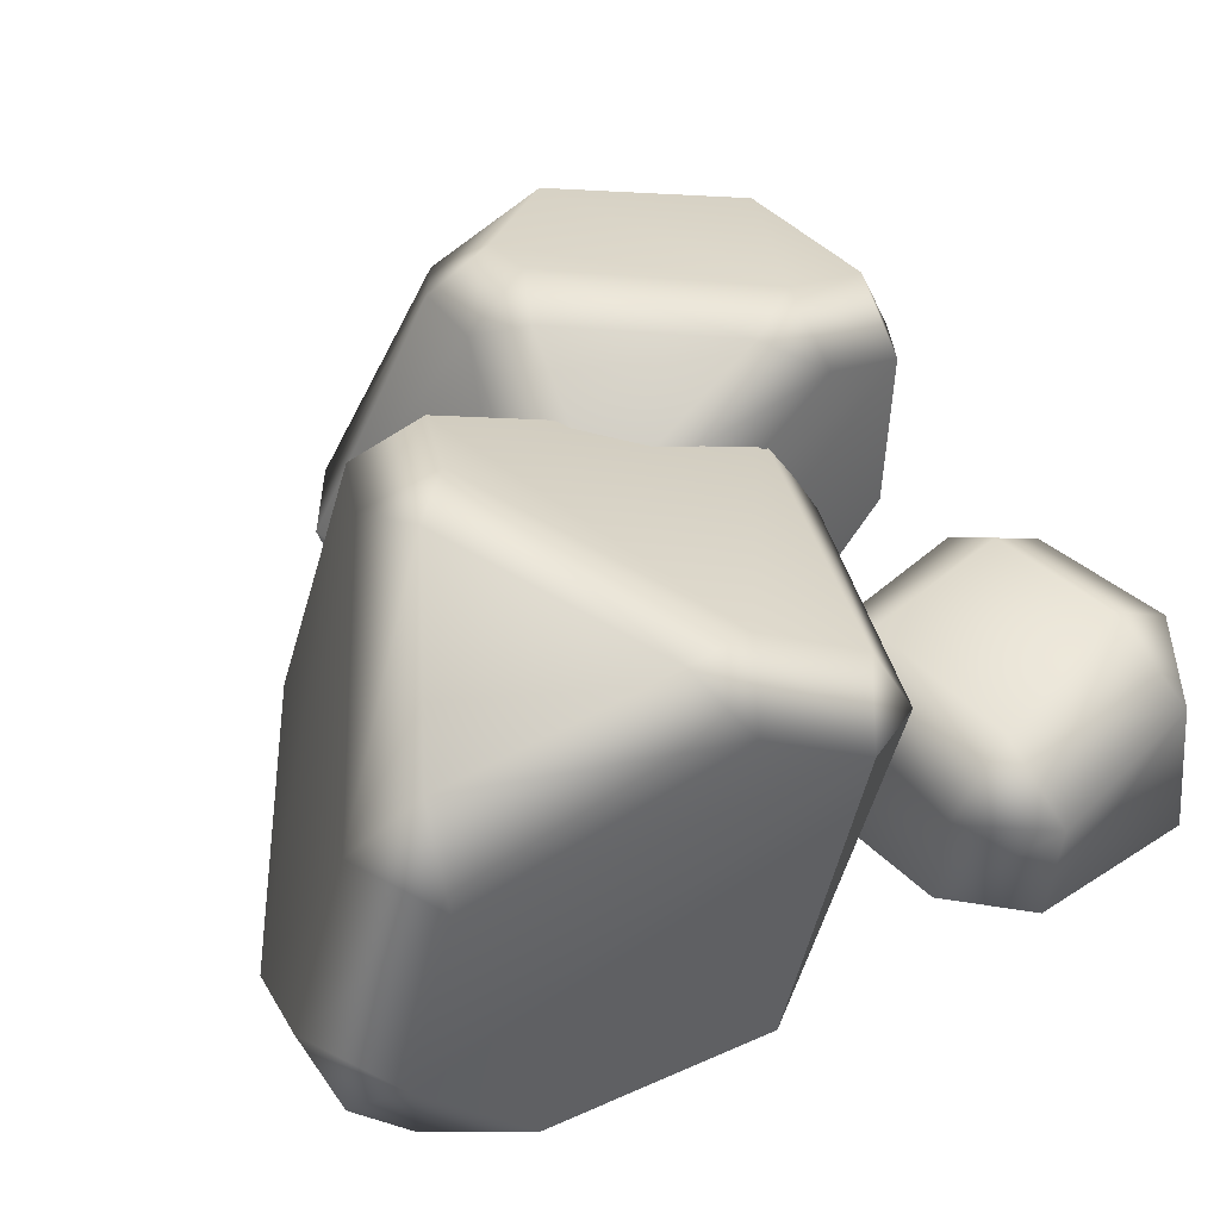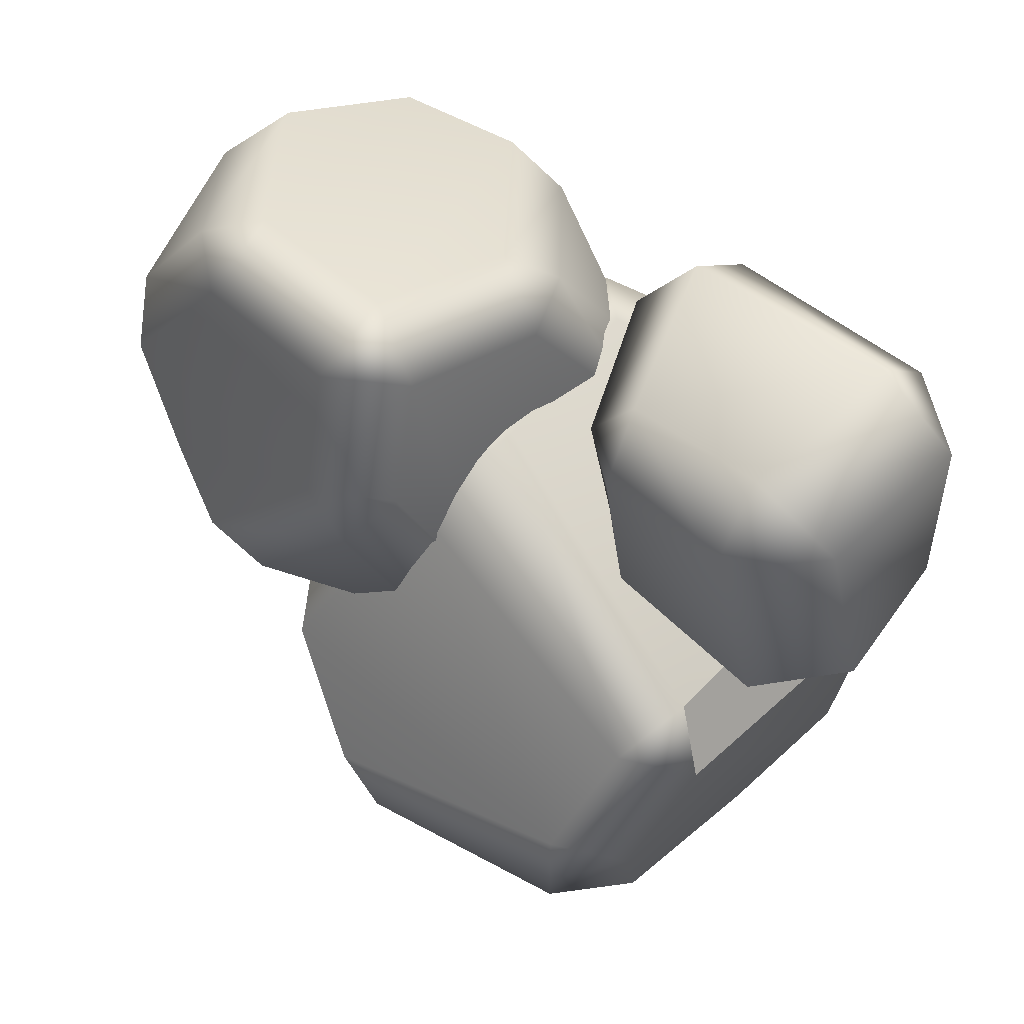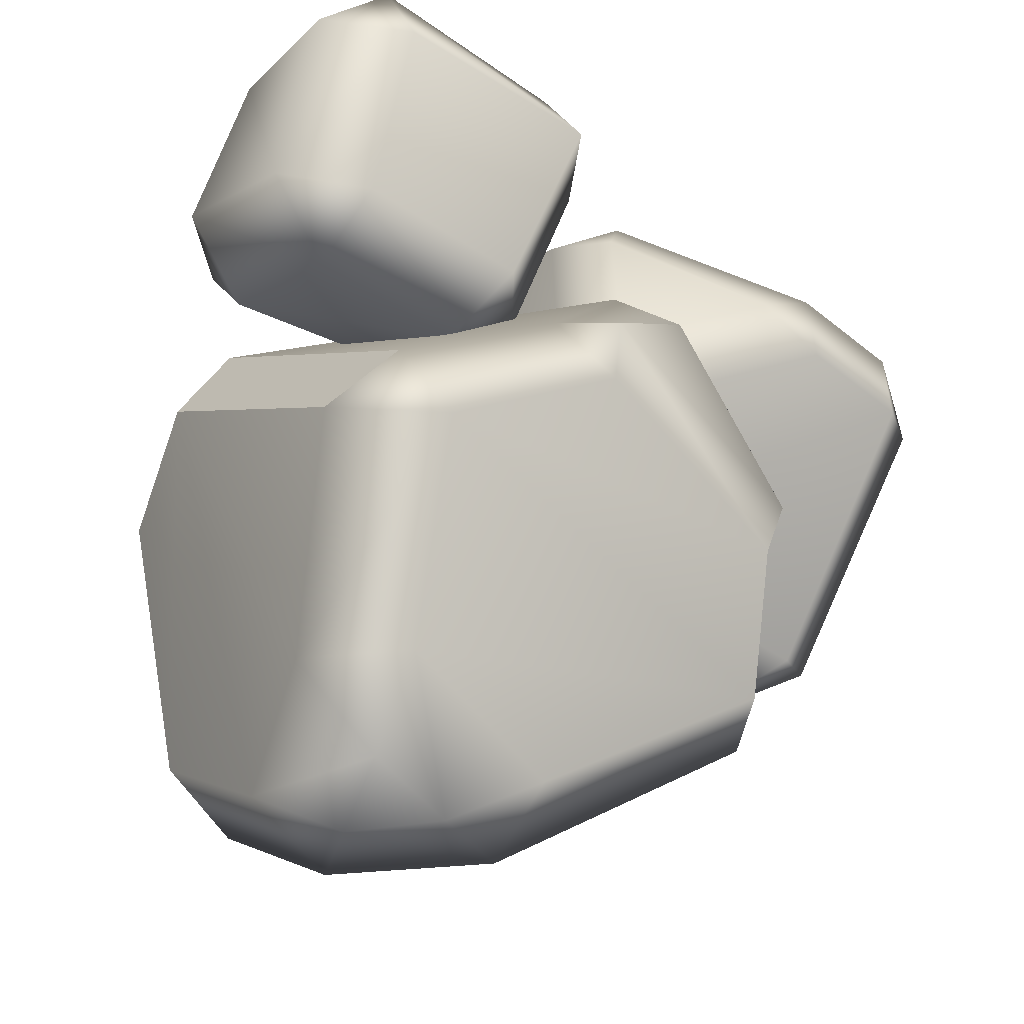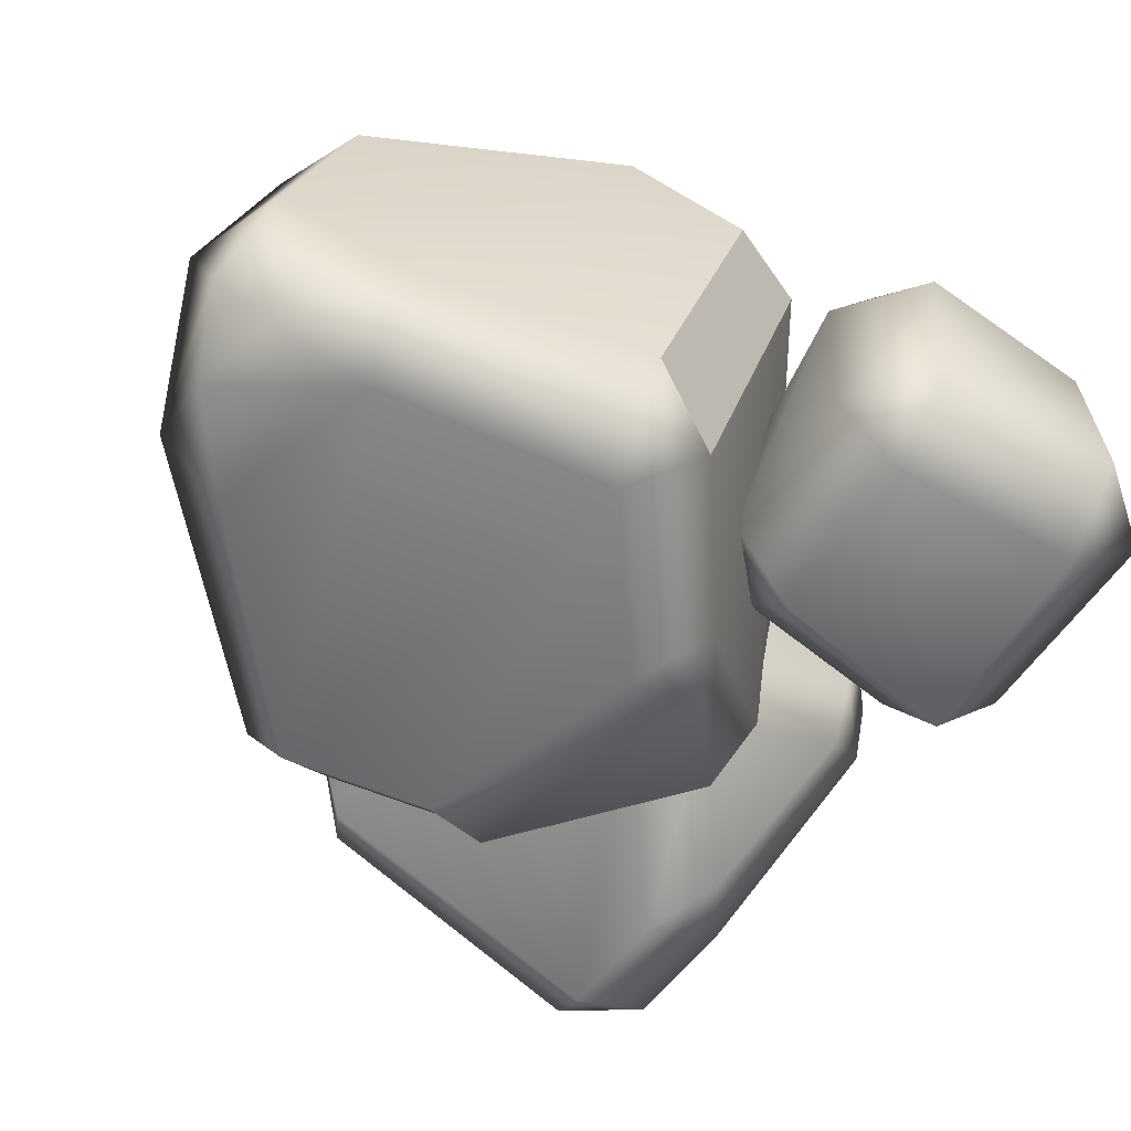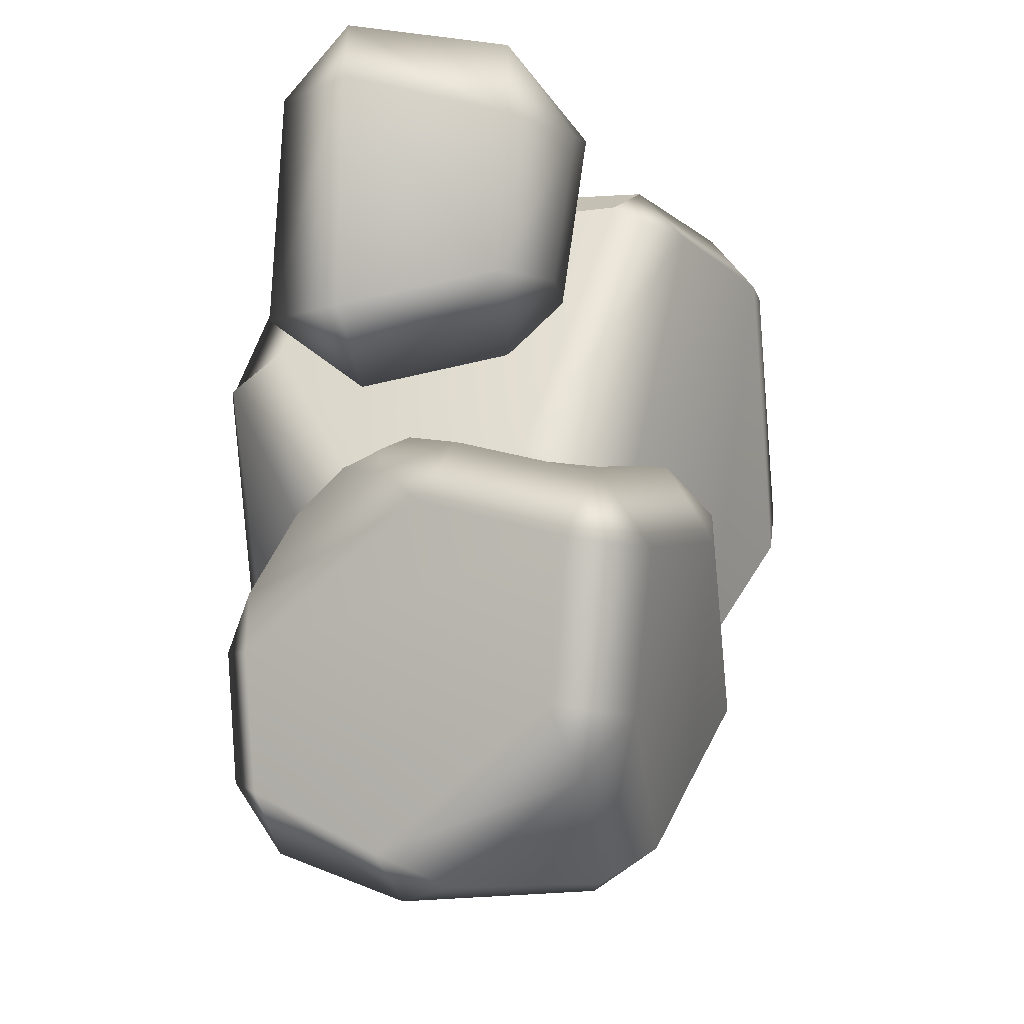
<metadata>
{"format":"obj","ext":"obj","renderer":"f3d","projection":"perspective","resolution":1024,"background":"white","views":[{"elev":58.2,"azim":-120.2,"up":"+Y"},{"elev":65.4,"azim":-147.8,"up":"+Z"},{"elev":-23.4,"azim":-46.2,"up":"+Z"},{"elev":-44.8,"azim":-109.8,"up":"+Y"},{"elev":75.0,"azim":84.3,"up":"+Z"}]}
</metadata>
<code>
g m_map_mine_gold_01
v -0.2743 0.132 0.1233
v -0.3117 -0.1567 0.016
v -0.3694 -0.1227 -0.05015
v -0.2743 0.132 0.1233
v -0.3694 -0.1227 -0.05015
v -0.3111 0.1642 0.0611
v -0.2446 0.2006 0.09688
v 0.03629 0.1103 0.1696
v -0.007108 0.01157 0.2099
v -0.2743 0.132 0.1233
v -0.3111 0.1642 0.0611
v -0.3111 0.1642 0.0611
v -0.2884 0.2452 -0.03717
v -0.22 0.2791 -0.003519
v -0.2446 0.2006 0.09688
v 0.03629 0.1103 0.1696
v 0.1377 0.1956 -0.09762
v 0.03142 0.2784 -0.1343
v -0.2292 0.2923 -0.06695
v -0.01599 0.2919 -0.1793
v 0.04516 0.2512 -0.2069
v 0.1452 0.1693 -0.1704
v -0.2074 0.2528 -0.2813
v 0.09953 0.01019 0.147
v 0.08498 -0.1542 0.1216
v -0.02012 -0.163 0.179
v -0.007108 0.01157 0.2099
v 0.03629 0.1103 0.1696
v 0.02129 -0.2135 0.1473
v 0.03629 0.1103 0.1696
v 0.1377 0.1956 -0.09762
v 0.1726 0.1226 -0.09858
v 0.1452 0.1693 -0.1704
v 0.03629 0.1103 0.1696
v 0.1726 0.1226 -0.09858
v 0.09953 0.01019 0.147
v 0.08498 -0.1542 0.1216
v 0.1769 -0.1694 -0.1728
v 0.1452 0.1693 -0.1704
v 0.1632 -0.1525 -0.254
v 0.1445 -0.2141 -0.06252
v 0.1051 -0.2676 -0.04298
v 0.02129 -0.2135 0.1473
v -0.301 -0.2158 -0.06325
v -0.3008 -0.1729 -0.2744
v -0.3606 -0.08609 -0.2771
v -0.3694 -0.1227 -0.05015
v -0.3111 0.1642 0.0611
v -0.3159 0.01882 -0.3689
v -0.2971 -0.1218 -0.3585
v -0.2747 -0.05943 -0.4087
v -0.2751 0.1899 -0.298
v -0.2884 0.2452 -0.03717
v -0.3117 -0.1567 0.016
v -0.1699 -0.2194 0.07505
v -0.1512 -0.2772 0.003474
v -0.301 -0.2158 -0.06325
v -0.3694 -0.1227 -0.05015
v -0.1699 -0.2194 0.07505
v -0.02012 -0.163 0.179
v 0.02129 -0.2135 0.1473
v -0.1353 -0.2704 0.06977
v -0.2743 0.132 0.1233
v -0.007108 0.01157 0.2099
v -0.3117 -0.1567 0.016
v -0.2884 0.2452 -0.03717
v -0.2751 0.1899 -0.298
v -0.2074 0.2528 -0.2813
v -0.2292 0.2923 -0.06695
v 0.1632 -0.1525 -0.254
v -0.1176 -0.09054 -0.4118
v -0.1404 -0.1743 -0.3579
v 0.09313 -0.2324 -0.2351
v -0.2138 -0.1245 -0.3986
v -0.3008 -0.1729 -0.2744
v -0.2971 -0.1218 -0.3585
v -0.2747 -0.05943 -0.4087
v 0.09313 -0.2324 -0.2351
v 0.05998 -0.2815 -0.1056
v 0.1445 -0.2141 -0.06252
v 0.1769 -0.1694 -0.1728
v 0.1632 -0.1525 -0.254
v 0.1051 -0.2676 -0.04298
v -0.01599 0.2919 -0.1793
v -0.2074 0.2528 -0.2813
v -0.1946 0.1954 -0.348
v 0.04516 0.2512 -0.2069
v -0.2751 0.1899 -0.298
v -0.2751 0.1899 -0.298
v -0.3159 0.01882 -0.3689
v -0.2271 0.01688 -0.4237
v -0.1946 0.1954 -0.348
v -0.1176 -0.09054 -0.4118
v -0.2747 -0.05943 -0.4087
v -0.2138 -0.1245 -0.3986
v 0.04516 0.2512 -0.2069
v 0.1452 0.1693 -0.1704
v 0.1632 -0.1525 -0.254
v 0.1051 -0.2676 -0.04298
v -0.1353 -0.2704 0.06977
v 0.02129 -0.2135 0.1473
v 0.05998 -0.2815 -0.1056
v -0.1512 -0.2772 0.003474
v -0.301 -0.2158 -0.06325
v 0.09313 -0.2324 -0.2351
v -0.3008 -0.1729 -0.2744
v -0.1404 -0.1743 -0.3579
v -0.1353 -0.2704 0.06977
v -0.1512 -0.2772 0.003474
v -0.1699 -0.2194 0.07505
v -0.3221 -0.1799 0.3434
v -0.3398 -0.1457 0.1778
v -0.4054 -0.08343 0.192
v -0.3852 -0.1142 0.3581
v -0.3456 -0.08469 0.1199
v -0.303 -0.1213 0.4237
v -0.1039 -0.1465 0.3817
v -0.1217 -0.2121 0.3067
v -0.3221 -0.1799 0.3434
v -0.3852 -0.1142 0.3581
v -0.3852 -0.1142 0.3581
v -0.3479 0.03088 0.3633
v -0.2594 0.02248 0.407
v -0.303 -0.1213 0.4237
v -0.05441 -0.1331 0.2917
v -0.1146 -0.1099 0.1312
v -0.1845 -0.1793 0.139
v -0.1217 -0.2121 0.3067
v -0.1039 -0.1465 0.3817
v -0.1039 -0.1465 0.3817
v -0.1278 -0.0001417 0.3679
v -0.08868 0.005792 0.2968
v -0.05441 -0.1331 0.2917
v -0.1156 0.008686 0.1624
v -0.1327 0.05239 0.3105
v -0.1635 0.06629 0.1629
v -0.1146 -0.1099 0.1312
v -0.3479 0.03088 0.3633
v -0.3982 0.04703 0.2013
v -0.322 0.106 0.1852
v -0.3479 0.03088 0.3633
v -0.322 0.106 0.1852
v -0.2613 0.0846 0.3403
v -0.1635 0.06629 0.1629
v -0.1327 0.05239 0.3105
v -0.1278 -0.0001417 0.3679
v -0.2594 0.02248 0.407
v -0.3982 0.04703 0.2013
v -0.4054 -0.08343 0.192
v -0.3456 -0.08469 0.1199
v -0.342 0.03913 0.1242
v -0.342 0.03913 0.1242
v -0.1854 0.01094 0.1138
v -0.1635 0.06629 0.1629
v -0.322 0.106 0.1852
v -0.1996 -0.1081 0.0875
v -0.1146 -0.1099 0.1312
v -0.1156 0.008686 0.1624
v -0.3456 -0.08469 0.1199
v -0.3398 -0.1457 0.1778
v -0.1845 -0.1793 0.139
v -0.1996 -0.1081 0.0875
v -0.3456 -0.08469 0.1199
v -0.303 -0.1213 0.4237
v -0.2594 0.02248 0.407
v -0.1278 -0.0001417 0.3679
v -0.1039 -0.1465 0.3817
v -0.3398 -0.1457 0.1778
v -0.3221 -0.1799 0.3434
v -0.1217 -0.2121 0.3067
v -0.1845 -0.1793 0.139
v -0.4054 -0.08343 0.192
v -0.3982 0.04703 0.2013
v -0.3479 0.03088 0.3633
v -0.3852 -0.1142 0.3581
v -0.3982 0.04703 0.2013
v -0.342 0.03913 0.1242
v -0.322 0.106 0.1852
v -0.1845 -0.1793 0.139
v -0.1146 -0.1099 0.1312
v -0.1996 -0.1081 0.0875
v 0.1234 0.03103 0.3667
v 0.06789 -0.09154 0.3241
v 0.006735 -0.05235 0.2916
v 0.06111 0.07191 0.334
v 0.02315 -0.1218 0.2799
v 0.1354 0.1108 0.34
v 0.2791 0.08074 0.3143
v 0.2672 0.004583 0.3459
v 0.1234 0.03103 0.3667
v 0.06111 0.07191 0.334
v 0.3286 0.0278 0.3043
v 0.06111 0.07191 0.334
v 0.03725 0.1419 0.2425
v 0.1119 0.1765 0.2446
v 0.1354 0.1108 0.34
v 0.2791 0.08074 0.3143
v 0.3756 0.09844 0.1434
v 0.3103 0.1406 0.05612
v 0.2361 0.1901 0.05121
v 0.07262 0.1839 0.1874
v 0.2139 0.1641 -0.0181
v 0.2974 0.1265 -0.01498
v 0.2791 0.08074 0.3143
v 0.3756 0.09844 0.1434
v 0.4054 0.04132 0.1686
v 0.3286 0.0278 0.3043
v 0.4009 -0.09817 0.2156
v 0.405 0.03807 0.1029
v 0.3484 0.09227 0.01471
v 0.3103 0.1406 0.05612
v -0.0241 -0.01201 -0.09191
v 0.0183 0.102 -0.05857
v -0.04313 0.09436 0.00979
v -0.07703 -0.02876 -0.009938
v -0.03613 -0.1002 -0.05941
v -0.03613 -0.1002 -0.05941
v 0.2212 -0.1765 -0.1487
v 0.2339 -0.04893 -0.1745
v -0.0241 -0.01201 -0.09191
v 0.2139 0.1641 -0.0181
v 0.2974 0.1265 -0.01498
v 0.0183 0.102 -0.05857
v -0.07703 -0.02876 -0.009938
v -0.06603 -0.1279 0.1019
v -0.02132 -0.1894 0.05645
v -0.03613 -0.1002 -0.05941
v 0.2212 -0.1765 -0.1487
v 0.2697 -0.2923 0.1098
v 0.3421 -0.2543 0.1161
v 0.331 -0.1113 -0.1209
v 0.2929 -0.2682 0.186
v 0.331 -0.1113 -0.1209
v 0.3484 0.09227 0.01471
v 0.2974 0.1265 -0.01498
v 0.2339 -0.04893 -0.1745
v 0.2212 -0.1765 -0.1487
v 0.2697 -0.2923 0.1098
v 0.1477 -0.2883 0.1334
v 0.1664 -0.2649 0.2098
v 0.2929 -0.2682 0.186
v 0.2929 -0.2682 0.186
v 0.3656 -0.1616 0.2344
v 0.4032 -0.1415 0.1614
v 0.3421 -0.2543 0.1161
v 0.4009 -0.09817 0.2156
v 0.4009 -0.09817 0.2156
v 0.4054 0.04132 0.1686
v 0.405 0.03807 0.1029
v 0.4032 -0.1415 0.1614
v 0.331 -0.1113 -0.1209
v 0.3421 -0.2543 0.1161
v 0.3484 0.09227 0.01471
v 0.03725 0.1419 0.2425
v -0.04313 0.09436 0.00979
v 0.01696 0.1447 0.0004414
v 0.07262 0.1839 0.1874
v 0.1757 0.1944 0.02528
v 0.2361 0.1901 0.05121
v 0.0183 0.102 -0.05857
v 0.2139 0.1641 -0.0181
v 0.1119 0.1765 0.2446
v -0.06603 -0.1279 0.1019
v 0.006735 -0.05235 0.2916
v 0.02315 -0.1218 0.2799
v -0.02955 -0.1811 0.1259
v -0.07703 -0.02876 -0.009938
v 0.06111 0.07191 0.334
v -0.04313 0.09436 0.00979
v 0.03725 0.1419 0.2425
v -0.02132 -0.1894 0.05645
v -0.02955 -0.1811 0.1259
v 0.1042 -0.2597 0.1847
v 0.1477 -0.2883 0.1334
v -0.02132 -0.1894 0.05645
v 0.2697 -0.2923 0.1098
v -0.03613 -0.1002 -0.05941
v 0.2212 -0.1765 -0.1487
v 0.1664 -0.2649 0.2098
v 0.1042 -0.2597 0.1847
v 0.02315 -0.1218 0.2799
v 0.06789 -0.09154 0.3241
v 0.1664 -0.2649 0.2098
v 0.1234 0.03103 0.3667
v 0.2672 0.004583 0.3459
v 0.2929 -0.2682 0.186
v 0.3656 -0.1616 0.2344
v 0.3286 0.0278 0.3043
v 0.4009 -0.09817 0.2156
v 0.02315 -0.1218 0.2799
v 0.1042 -0.2597 0.1847
v -0.02955 -0.1811 0.1259
v 0.3484 0.09227 0.01471
v 0.3103 0.1406 0.05612
v 0.2974 0.1265 -0.01498
v 0.01696 0.1447 0.0004414
v -0.04313 0.09436 0.00979
v 0.0183 0.102 -0.05857
g m_map_mine_gold_01_0
f 3 2 1
f 6 5 4
f 9 8 7
f 10 9 7
f 7 11 10
f 14 13 12
f 15 14 12
f 14 15 16
f 14 16 17
f 17 18 14
f 14 18 19
f 14 19 13
f 18 20 19
f 21 18 17
f 18 21 20
f 22 21 17
f 19 20 23
f 26 25 24
f 27 26 24
f 28 27 24
f 25 26 29
f 32 31 30
f 32 33 31
f 36 35 34
f 35 36 37
f 38 35 37
f 35 38 39
f 38 40 39
f 37 41 38
f 41 37 42
f 37 43 42
f 46 45 44
f 47 46 44
f 46 47 48
f 48 49 46
f 50 46 49
f 45 46 50
f 51 50 49
f 48 52 49
f 48 53 52
f 56 55 54
f 57 56 54
f 54 58 57
f 61 60 59
f 62 61 59
f 63 59 60
f 60 64 63
f 63 65 59
f 68 67 66
f 69 68 66
f 72 71 70
f 73 72 70
f 71 72 74
f 72 75 74
f 75 76 74
f 77 74 76
f 80 79 78
f 81 80 78
f 81 78 82
f 80 83 79
f 86 85 84
f 87 86 84
f 86 88 85
f 91 90 89
f 92 91 89
f 93 91 92
f 91 93 94
f 91 94 90
f 93 95 94
f 93 92 96
f 93 96 97
f 97 98 93
f 101 100 99
f 102 99 100
f 103 102 100
f 102 103 104
f 105 102 104
f 105 104 106
f 106 107 105
f 110 109 108
f 113 112 111
f 114 113 111
f 115 112 113
f 118 117 116
f 119 118 116
f 116 120 119
f 123 122 121
f 124 123 121
f 127 126 125
f 128 127 125
f 129 128 125
f 132 131 130
f 133 132 130
f 134 132 133
f 132 134 135
f 131 132 135
f 134 136 135
f 137 134 133
f 140 139 138
f 143 142 141
f 144 142 143
f 145 144 143
f 146 145 143
f 147 146 143
f 147 143 141
f 150 149 148
f 151 150 148
f 154 153 152
f 155 154 152
f 153 156 152
f 157 156 153
f 158 157 153
f 154 158 153
f 156 159 152
f 162 161 160
f 163 162 160
f 166 165 164
f 167 166 164
f 170 169 168
f 171 170 168
f 174 173 172
f 175 174 172
f 178 177 176
f 181 180 179
f 184 183 182
f 185 184 182
f 183 184 186
f 189 188 187
f 190 189 187
f 187 191 190
f 188 189 192
f 195 194 193
f 196 195 193
f 195 196 197
f 195 197 198
f 195 198 199
f 199 200 195
f 195 200 201
f 202 200 199
f 203 202 199
f 206 205 204
f 207 206 204
f 206 207 208
f 209 205 206
f 205 209 210
f 211 205 210
f 214 213 212
f 215 214 212
f 216 215 212
f 219 218 217
f 220 219 217
f 219 220 221
f 221 222 219
f 220 223 221
f 226 225 224
f 227 226 224
f 230 229 228
f 231 230 228
f 230 232 229
f 235 234 233
f 236 235 233
f 236 233 237
f 240 239 238
f 241 240 238
f 244 243 242
f 245 244 242
f 244 246 243
f 249 248 247
f 250 249 247
f 251 249 250
f 250 252 251
f 251 253 249
f 256 255 254
f 257 256 254
f 257 258 256
f 259 258 257
f 260 256 258
f 261 260 258
f 259 261 258
f 262 257 254
f 265 264 263
f 266 265 263
f 267 263 264
f 264 268 267
f 268 269 267
f 268 270 269
f 271 266 263
f 274 273 272
f 275 274 272
f 276 274 275
f 276 275 277
f 277 278 276
f 274 279 273
f 282 281 280
f 283 282 280
f 284 282 283
f 285 284 283
f 285 283 286
f 286 287 285
f 285 287 288
f 287 289 288
f 292 291 290
f 295 294 293
f 298 297 296

</code>
